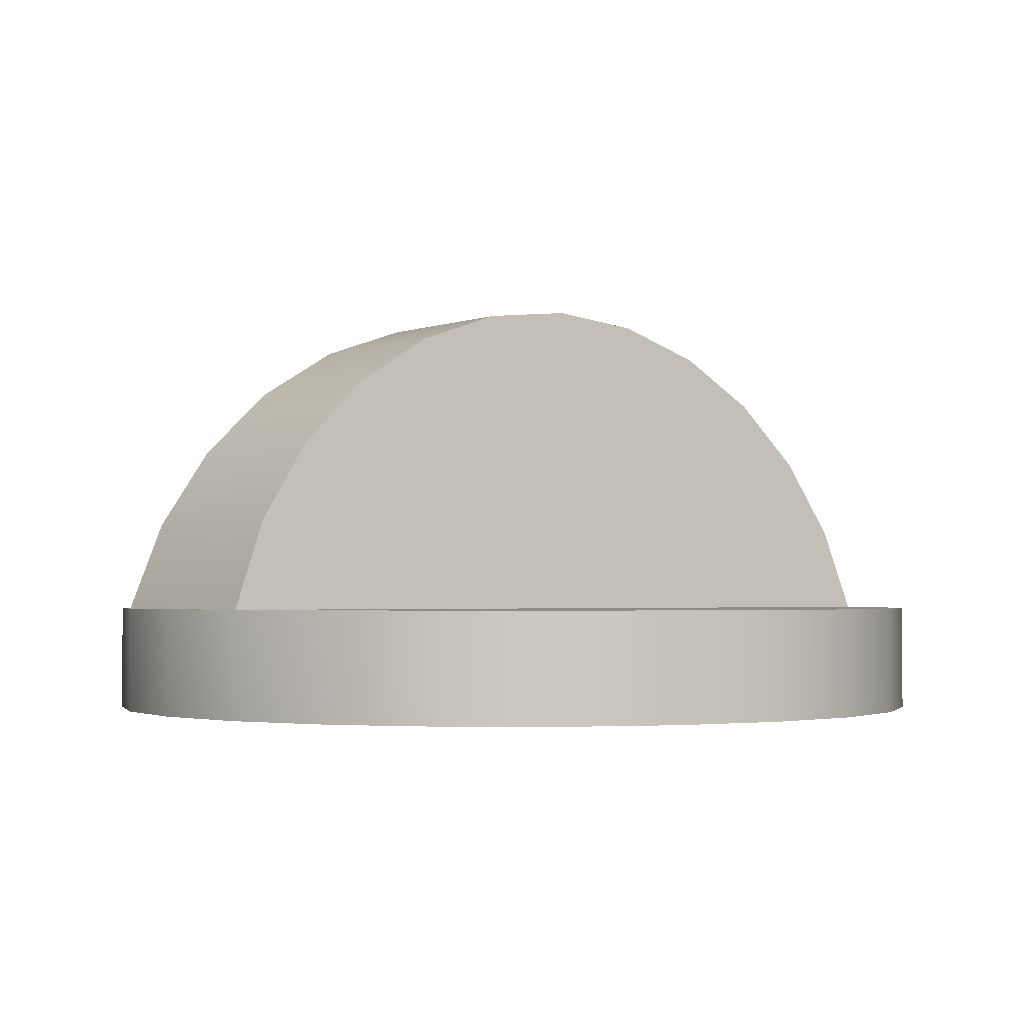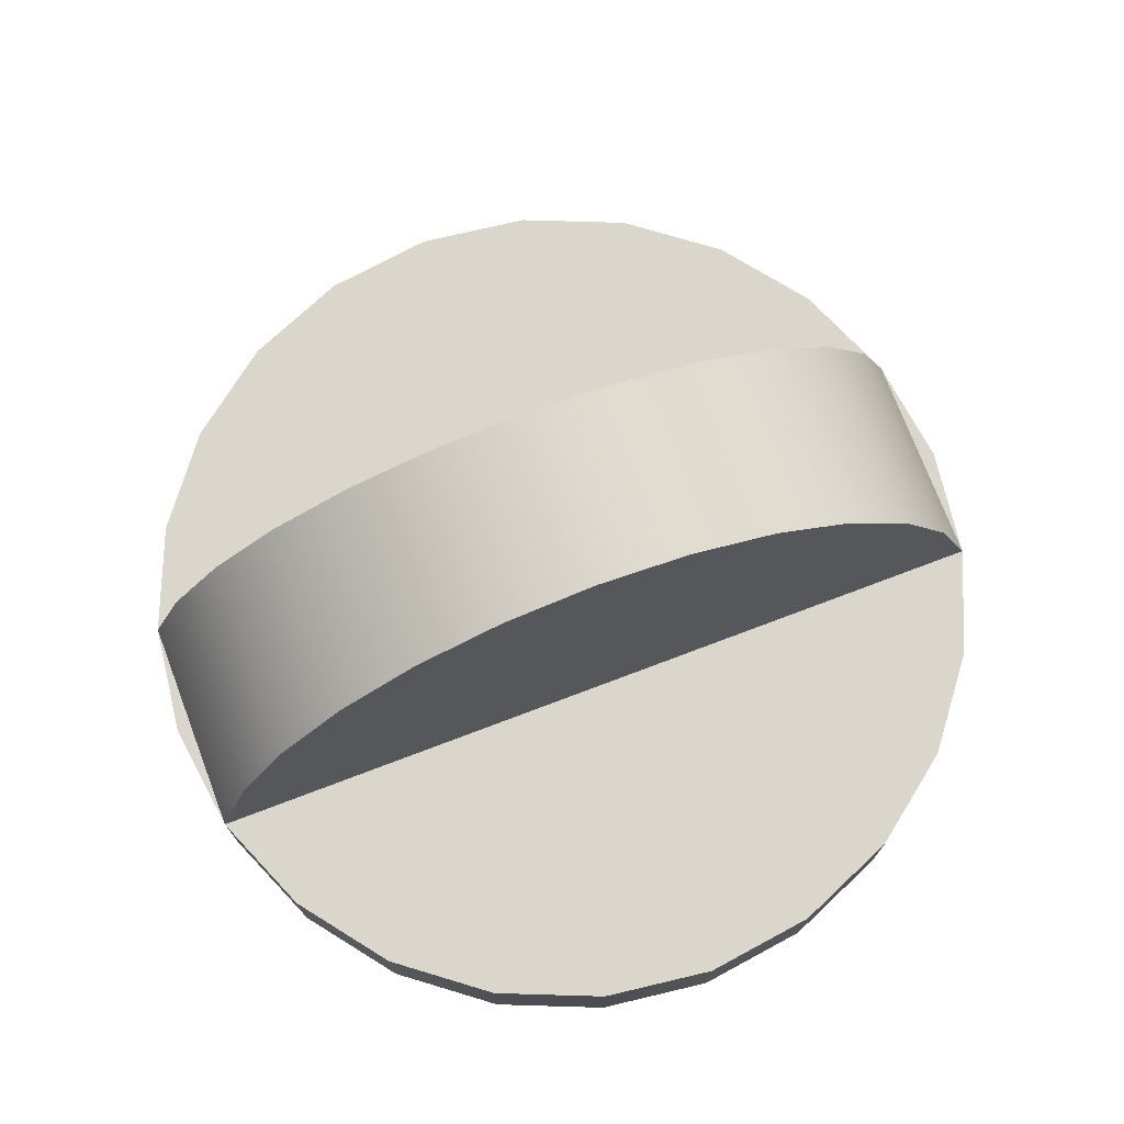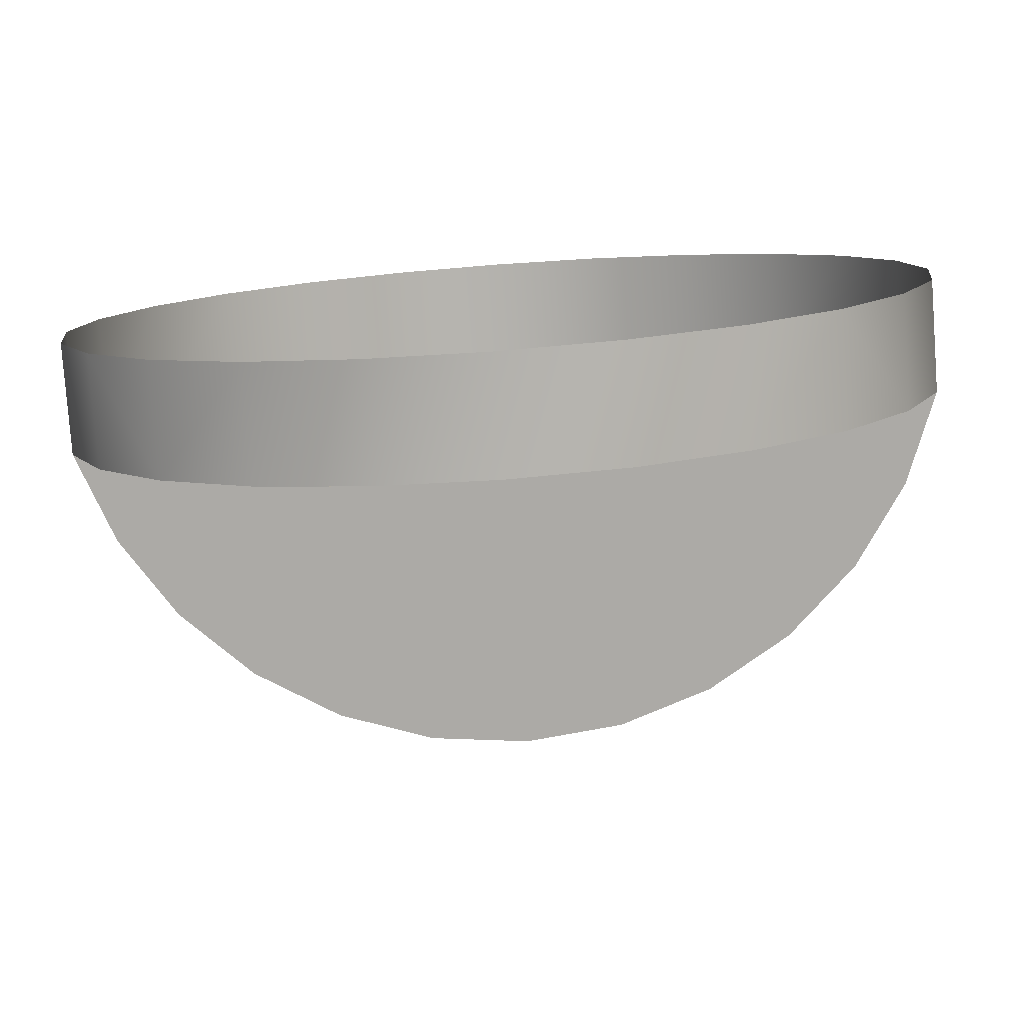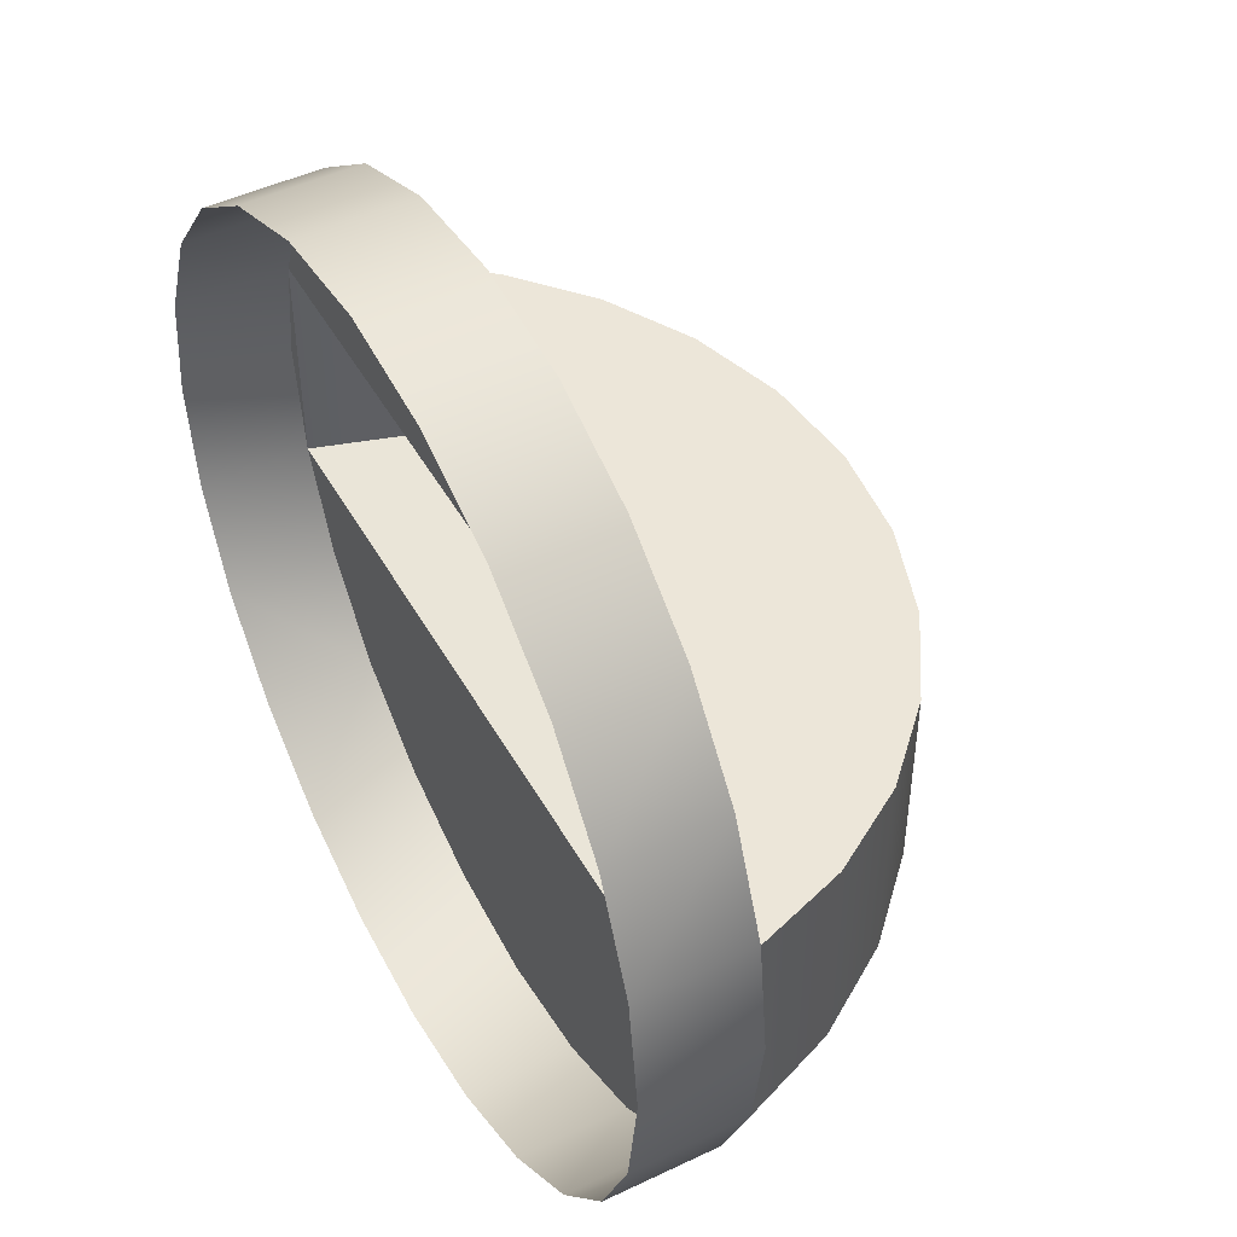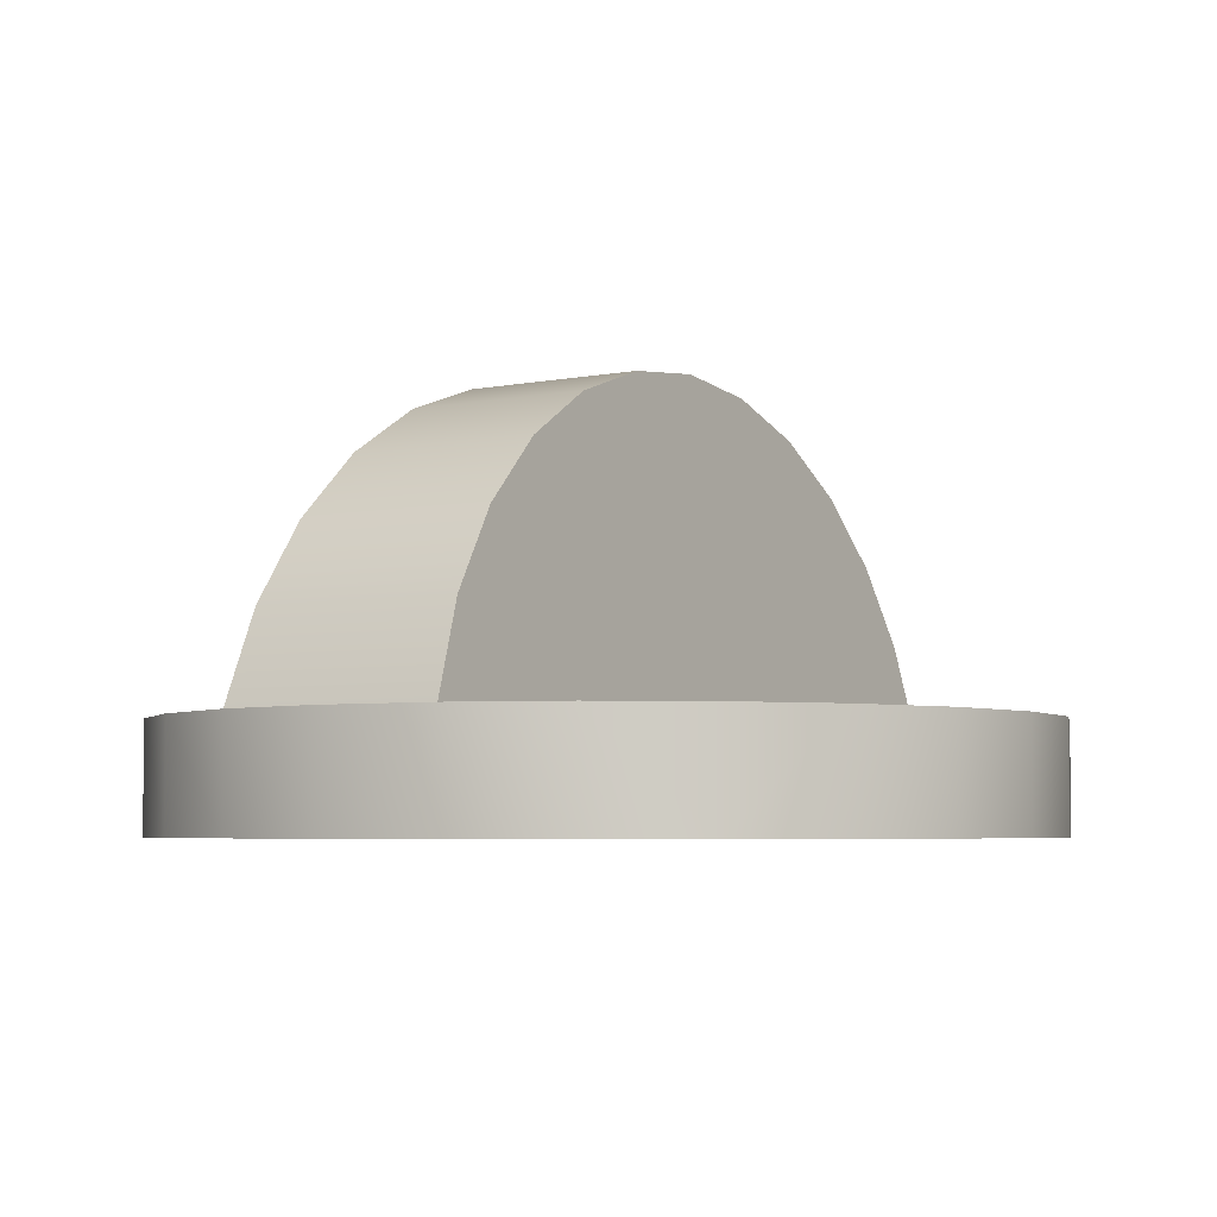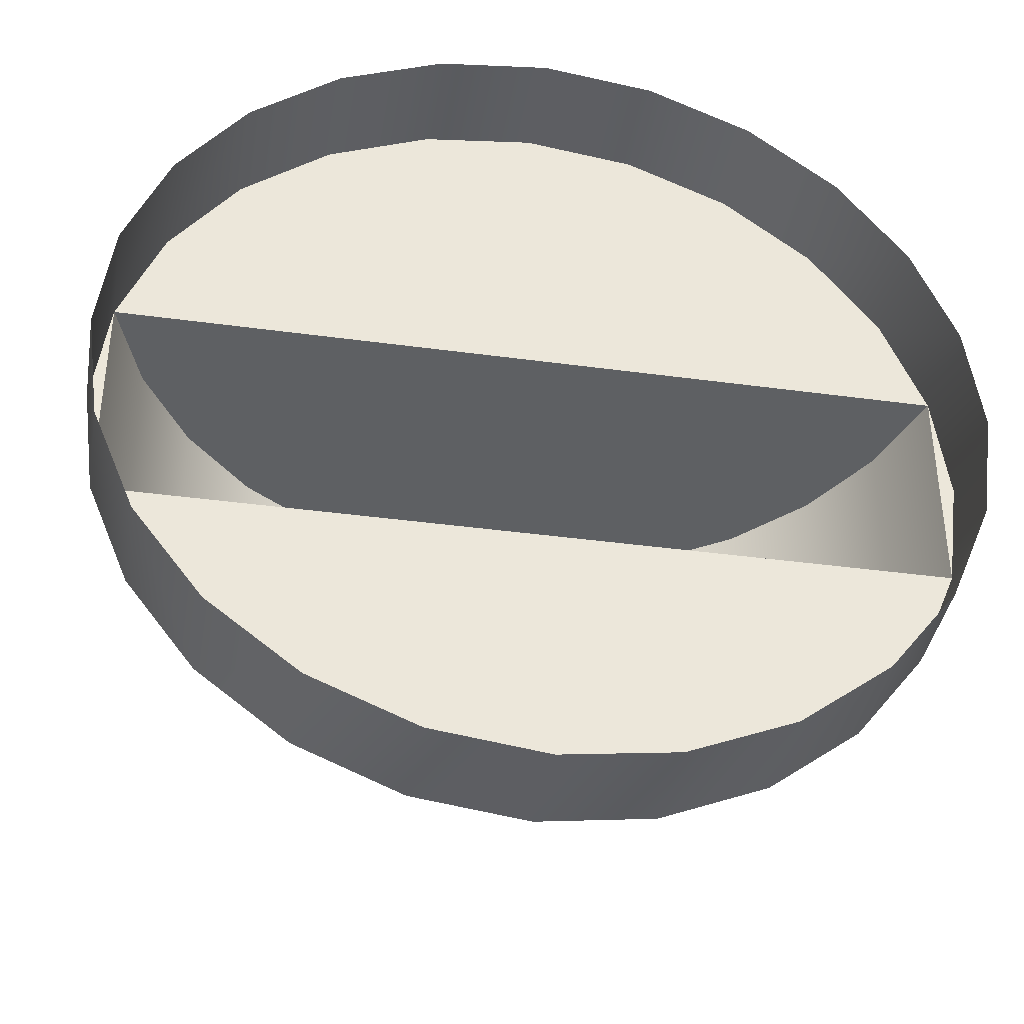
<metadata>
{"format":"obj","ext":"obj","renderer":"f3d","projection":"perspective","resolution":1024,"background":"white","views":[{"elev":-2.1,"azim":-36.5,"up":"+Y"},{"elev":73.7,"azim":-20.8,"up":"+Y"},{"elev":-79.5,"azim":4.2,"up":"+Z"},{"elev":47.8,"azim":61.8,"up":"+Z"},{"elev":-4.7,"azim":123.2,"up":"+Y"},{"elev":-38.8,"azim":-9.7,"up":"+Z"}]}
</metadata>
<code>
o knob3/knob/mesh1/mesh1-geometry#mesh1-geometry
v 0.6423 0.09394 0.1284
v 0.6403 0.07963 0.1432
v 0.6403 0.09394 0.1432
v 0.6423 0.07963 0.1284
v 0.6423 0.07963 0.158
v 0.6423 0.09394 0.158
v 0.648 0.09394 0.1146
v 0.6467 0.1056 0.1573
v 0.648 0.07963 0.1146
v 0.7528 0.09394 0.1284
v 0.648 0.07963 0.1718
v 0.6467 0.1056 0.1291
v 0.7484 0.1056 0.1573
v 0.6571 0.09394 0.1027
v 0.648 0.09394 0.1718
v 0.6536 0.1161 0.1566
v 0.7528 0.09394 0.158
v 0.6571 0.07963 0.1027
v 0.6689 0.09394 0.09362
v 0.7484 0.1056 0.1291
v 0.6571 0.07963 0.1836
v 0.6536 0.1161 0.1298
v 0.7415 0.1161 0.1566
v 0.6689 0.07963 0.09362
v 0.6827 0.09394 0.0879
v 0.6571 0.09394 0.1836
v 0.6626 0.1248 0.156
v 0.7548 0.09394 0.1432
v 0.6976 0.09394 0.08595
v 0.6827 0.07963 0.0879
v 0.7415 0.1161 0.1298
v 0.6689 0.09394 0.1927
v 0.6626 0.1248 0.1303
v 0.7528 0.07963 0.1284
v 0.7548 0.07963 0.1432
v 0.7325 0.1248 0.156
v 0.7124 0.09394 0.0879
v 0.6976 0.07963 0.08595
v 0.6689 0.07963 0.1927
v 0.6827 0.09394 0.1985
v 0.6732 0.1313 0.1556
v 0.7471 0.07963 0.1146
v 0.7528 0.07963 0.158
v 0.7325 0.1248 0.1303
v 0.7262 0.09394 0.09362
v 0.7124 0.07963 0.0879
v 0.6976 0.09394 0.2004
v 0.6732 0.1313 0.1307
v 0.7471 0.09394 0.1146
v 0.7471 0.09394 0.1718
v 0.7219 0.1313 0.1307
v 0.7219 0.1313 0.1556
v 0.738 0.09394 0.1027
v 0.7262 0.07963 0.09362
v 0.6827 0.07963 0.1985
v 0.7124 0.09394 0.1985
v 0.6851 0.1354 0.1554
v 0.738 0.07963 0.1027
v 0.738 0.09394 0.1836
v 0.7471 0.07963 0.1718
v 0.71 0.1354 0.1554
v 0.6976 0.07963 0.2004
v 0.7262 0.09394 0.1927
v 0.6851 0.1354 0.131
v 0.71 0.1354 0.131
v 0.7124 0.07963 0.1985
v 0.6976 0.1368 0.1553
v 0.7262 0.07963 0.1927
v 0.738 0.07963 0.1836
v 0.6976 0.1368 0.1311
f 1 2 3
f 3 2 1
f 4 2 1
f 1 2 4
f 2 5 3
f 3 5 2
f 1 3 6
f 6 3 1
f 7 4 1
f 1 4 7
f 3 5 6
f 6 5 3
f 8 1 6
f 6 1 8
f 9 4 7
f 7 4 9
f 10 7 1
f 1 7 10
f 5 11 6
f 6 11 5
f 1 8 12
f 12 8 1
f 6 13 8
f 8 13 6
f 14 9 7
f 7 9 14
f 7 10 14
f 14 10 7
f 12 10 1
f 1 10 12
f 6 11 15
f 15 11 6
f 16 12 8
f 8 12 16
f 13 6 17
f 17 6 13
f 8 13 16
f 16 13 8
f 18 9 14
f 14 9 18
f 14 10 19
f 19 10 14
f 10 12 20
f 20 12 10
f 21 15 11
f 11 15 21
f 15 17 6
f 6 17 15
f 12 16 22
f 22 16 12
f 10 13 17
f 17 13 10
f 16 13 23
f 23 13 16
f 14 24 18
f 18 24 14
f 19 10 25
f 25 10 19
f 19 24 14
f 14 24 19
f 20 12 22
f 22 12 20
f 13 10 20
f 20 10 13
f 15 21 26
f 26 21 15
f 17 15 26
f 26 15 17
f 27 22 16
f 16 22 27
f 28 10 17
f 17 10 28
f 20 23 13
f 13 23 20
f 16 23 27
f 27 23 16
f 25 10 29
f 29 10 25
f 25 30 19
f 19 30 25
f 19 30 24
f 24 30 19
f 20 22 31
f 31 22 20
f 21 32 26
f 26 32 21
f 17 26 32
f 32 26 17
f 22 27 33
f 33 27 22
f 10 28 34
f 34 28 10
f 28 17 35
f 35 17 28
f 23 20 31
f 31 20 23
f 27 23 36
f 36 23 27
f 29 10 37
f 37 10 29
f 29 38 25
f 25 38 29
f 25 38 30
f 30 38 25
f 31 22 33
f 33 22 31
f 32 21 39
f 39 21 32
f 17 32 40
f 40 32 17
f 41 33 27
f 27 33 41
f 34 28 35
f 35 28 34
f 42 10 34
f 34 10 42
f 35 17 43
f 43 17 35
f 44 23 31
f 31 23 44
f 23 44 36
f 36 44 23
f 27 36 41
f 41 36 27
f 37 10 45
f 45 10 37
f 37 46 29
f 29 46 37
f 29 46 38
f 38 46 29
f 31 33 44
f 44 33 31
f 39 40 32
f 32 40 39
f 17 40 47
f 47 40 17
f 33 41 48
f 48 41 33
f 49 10 42
f 42 10 49
f 17 50 43
f 43 50 17
f 51 36 44
f 44 36 51
f 41 36 52
f 52 36 41
f 45 10 53
f 53 10 45
f 45 54 37
f 37 54 45
f 37 54 46
f 46 54 37
f 44 33 48
f 48 33 44
f 40 39 55
f 55 39 40
f 55 47 40
f 40 47 55
f 17 47 56
f 56 47 17
f 57 48 41
f 41 48 57
f 53 10 49
f 49 10 53
f 58 49 42
f 42 49 58
f 17 59 50
f 50 59 17
f 43 50 60
f 60 50 43
f 36 51 52
f 52 51 36
f 44 48 51
f 51 48 44
f 41 52 61
f 61 52 41
f 53 58 45
f 45 58 53
f 45 58 54
f 54 58 45
f 47 55 62
f 62 55 47
f 62 56 47
f 47 56 62
f 17 56 63
f 63 56 17
f 48 57 64
f 64 57 48
f 41 61 57
f 57 61 41
f 53 49 58
f 58 49 53
f 17 63 59
f 59 63 17
f 59 60 50
f 50 60 59
f 65 52 51
f 51 52 65
f 51 48 64
f 64 48 51
f 52 65 61
f 61 65 52
f 56 62 66
f 66 62 56
f 66 63 56
f 56 63 66
f 67 64 57
f 57 64 67
f 57 61 67
f 67 61 57
f 68 59 63
f 63 59 68
f 60 59 69
f 69 59 60
f 51 64 65
f 65 64 51
f 70 61 65
f 65 61 70
f 63 66 68
f 68 66 63
f 64 67 70
f 70 67 64
f 61 70 67
f 67 70 61
f 59 68 69
f 69 68 59
f 65 64 70
f 70 64 65

</code>
